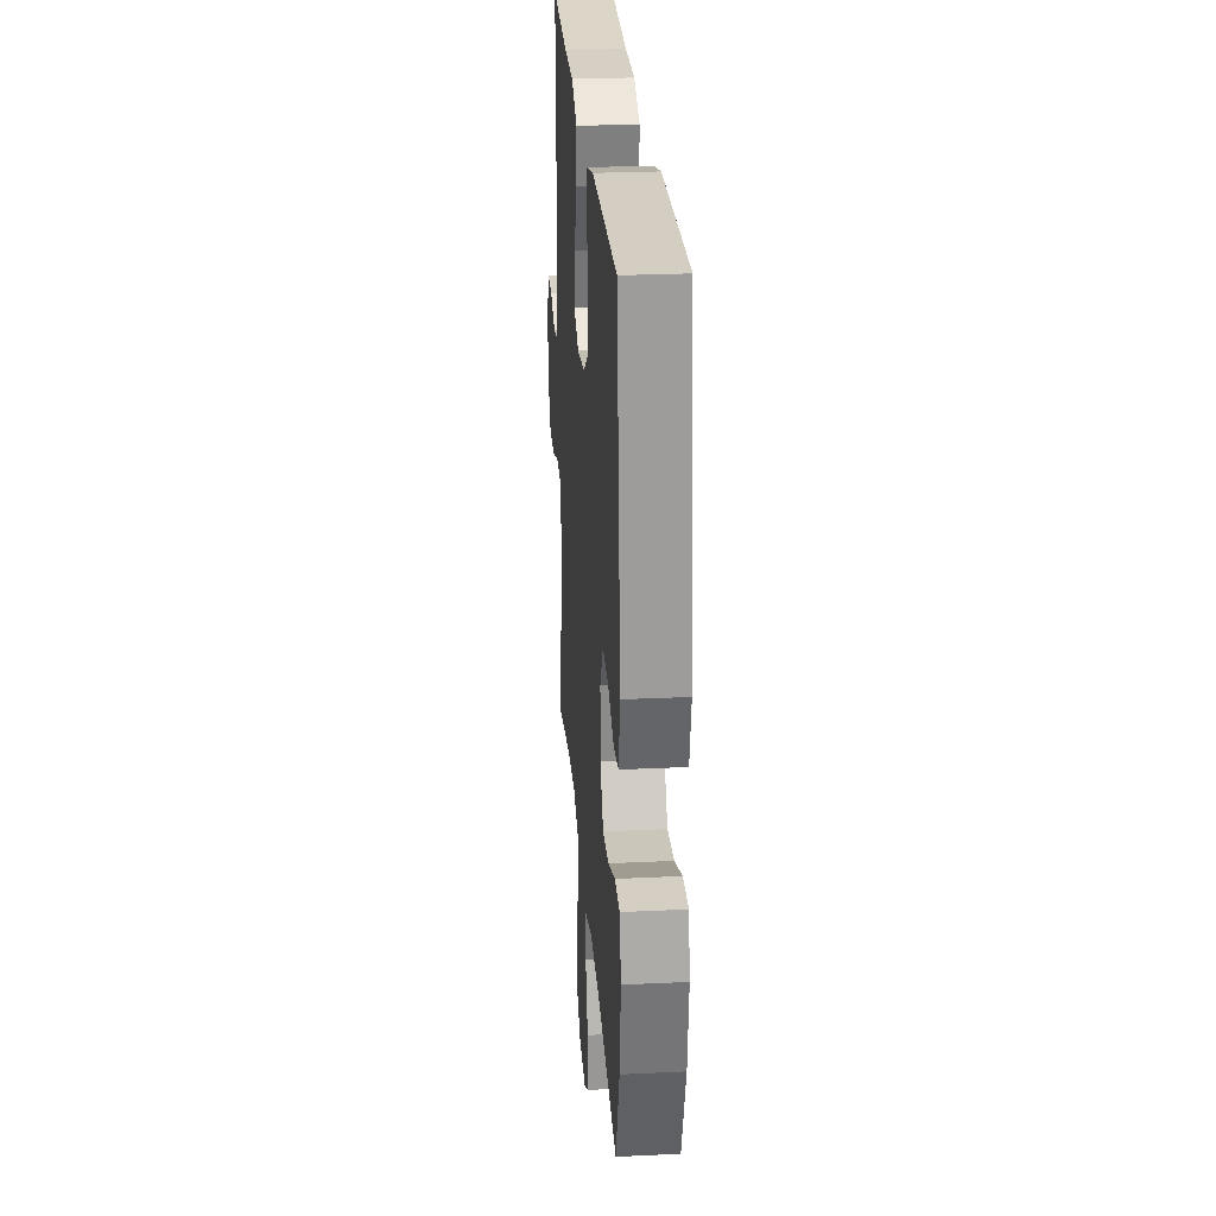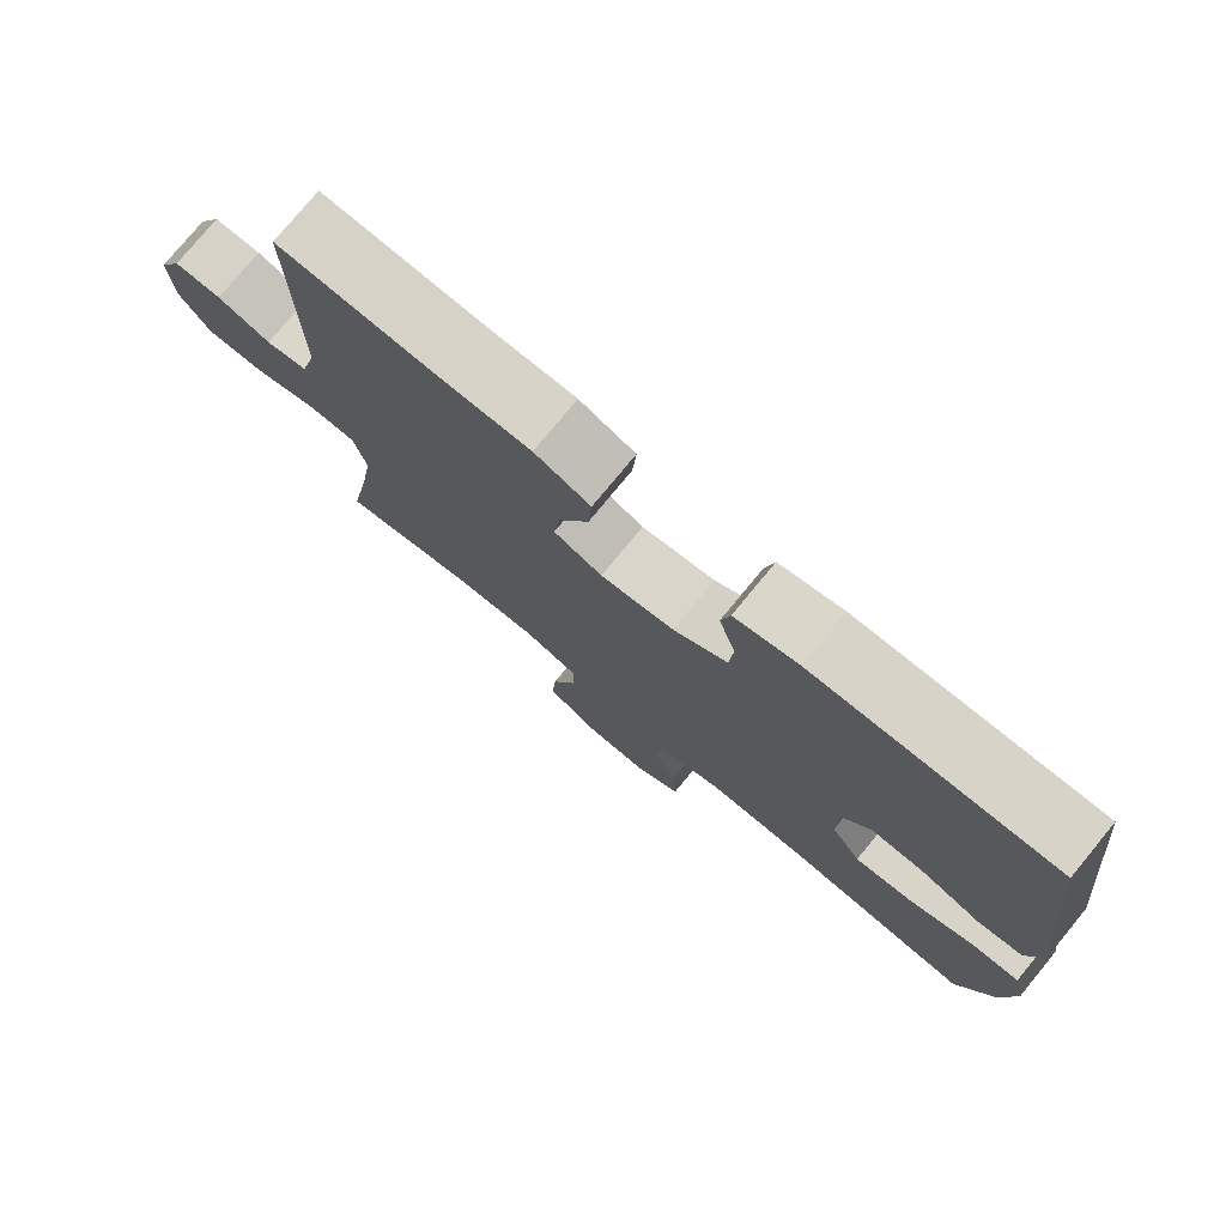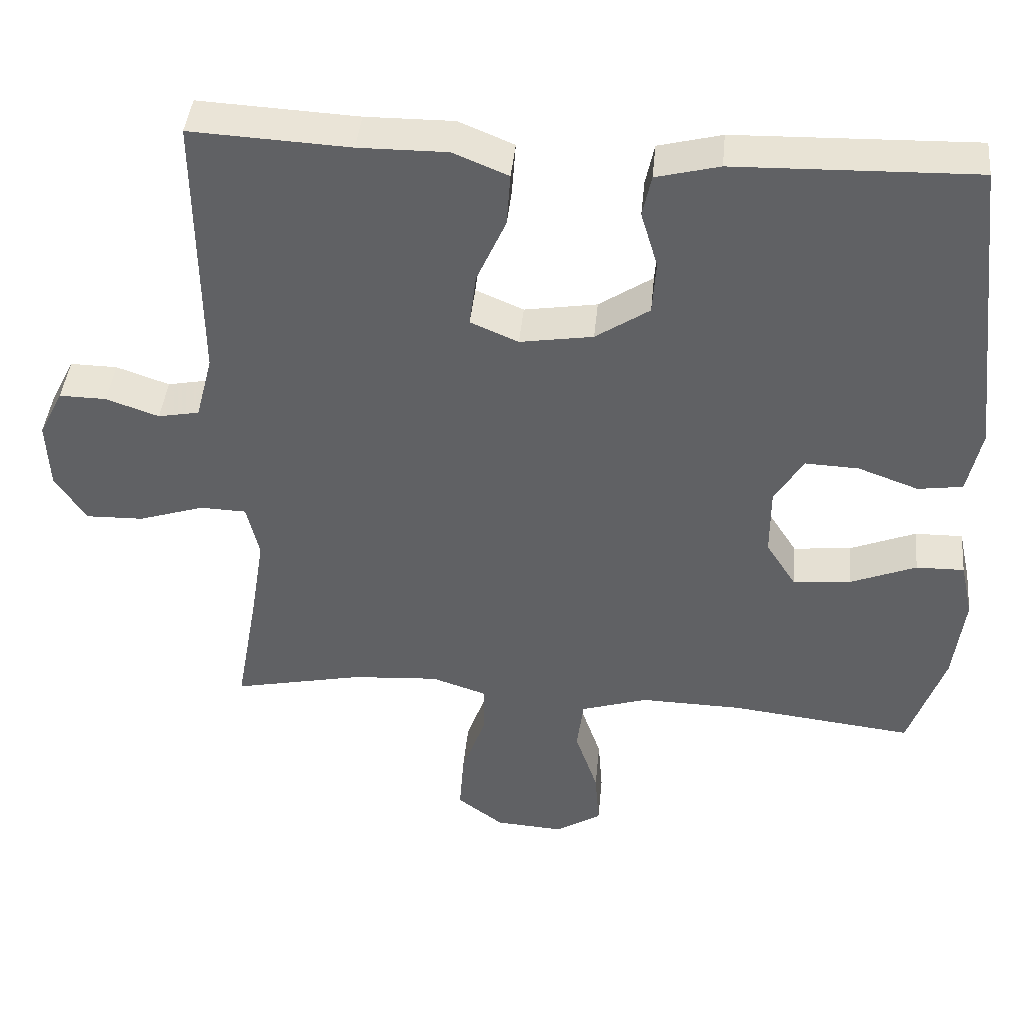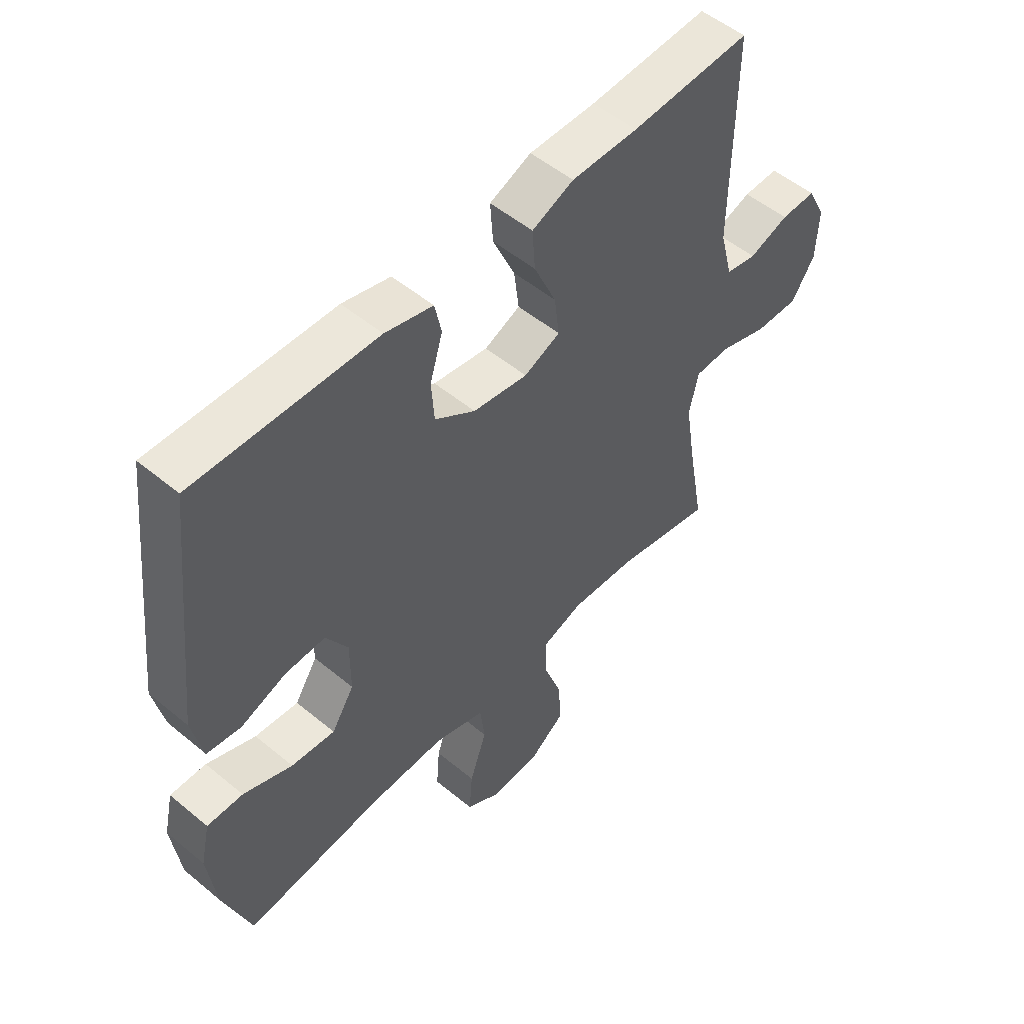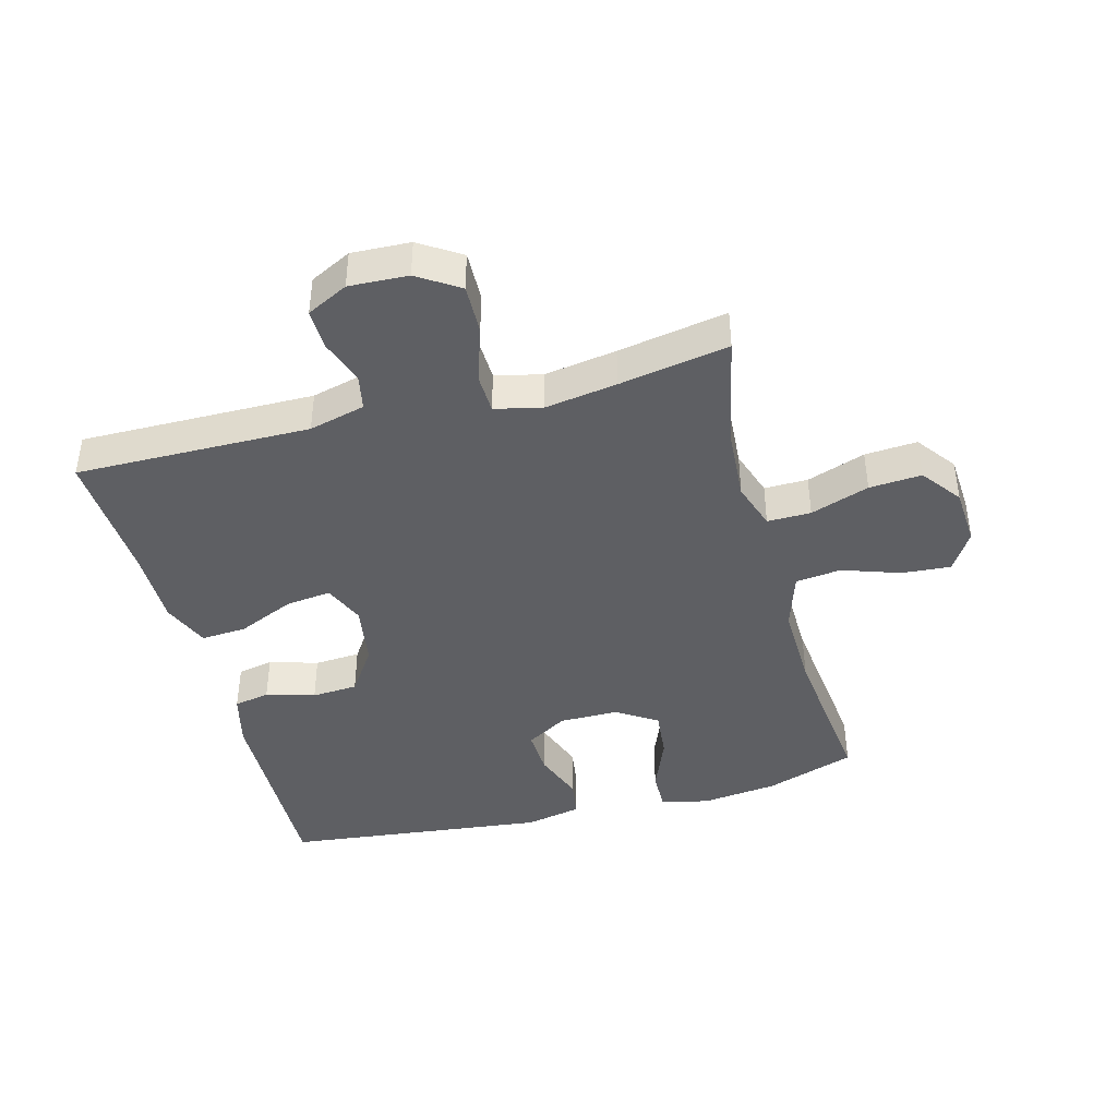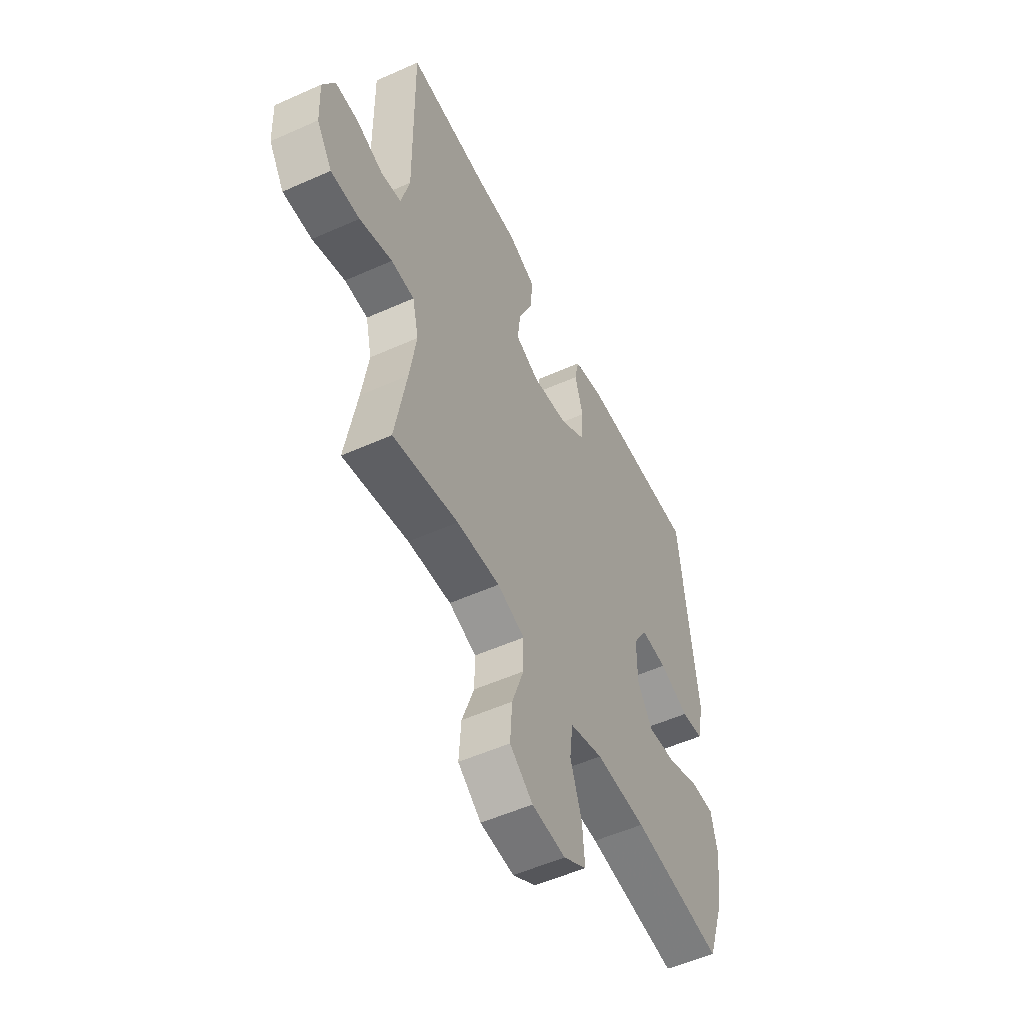
<metadata>
{"format":"obj","ext":"obj","renderer":"f3d","projection":"perspective","resolution":1024,"background":"white","views":[{"elev":26.6,"azim":-94.2,"up":"+Z"},{"elev":77.2,"azim":-140.5,"up":"+Z"},{"elev":42.2,"azim":-174.5,"up":"+Z"},{"elev":52.5,"azim":-48.3,"up":"+Z"},{"elev":-41.8,"azim":104.9,"up":"+Y"},{"elev":-53.4,"azim":115.6,"up":"+Z"}]}
</metadata>
<code>
v 0.5 0.07 0.5
v 0.497 0.07 0.129
v 0.52 0.07 0.04
v 0.576 0.07 0.029
v 0.648 0.07 0.054
v 0.712 0.07 0.055
v 0.745 0.07 -0.01
v 0.741 0.07 -0.103
v 0.699 0.07 -0.168
v 0.62 0.07 -0.166
v 0.531 0.07 -0.137
v 0.468 0.07 -0.139
v 0.451 0.07 -0.213
v 0.469 0.07 -0.327
v 0.5 0.07 -0.5
v 0.322 0.07 -0.462
v 0.204 0.07 -0.454
v 0.129 0.07 -0.479
v 0.13 0.07 -0.548
v 0.163 0.07 -0.641
v 0.169 0.07 -0.724
v 0.106 0.07 -0.771
v 0.014 0.07 -0.777
v -0.049 0.07 -0.738
v -0.043 0.07 -0.66
v -0.012 0.07 -0.569
v -0.021 0.07 -0.497
v -0.112 0.07 -0.468
v -0.25 0.07 -0.471
v -0.5 0.07 -0.5
v -0.549 0.07 -0.358
v -0.564 0.07 -0.237
v -0.547 0.07 -0.161
v -0.482 0.07 -0.162
v -0.393 0.07 -0.198
v -0.314 0.07 -0.206
v -0.273 0.07 -0.142
v -0.273 0.07 -0.048
v -0.312 0.07 0.017
v -0.385 0.07 0.014
v -0.467 0.07 -0.016
v -0.528 0.07 -0.007
v -0.547 0.07 0.082
v -0.5 0.07 0.5
v -0.174 0.07 0.491
v -0.088 0.07 0.469
v -0.076 0.07 0.412
v -0.099 0.07 0.335
v -0.094 0.07 0.262
v -0.021 0.07 0.213
v 0.078 0.07 0.197
v 0.143 0.07 0.225
v 0.134 0.07 0.297
v 0.094 0.07 0.387
v 0.089 0.07 0.459
v 0.164 0.07 0.49
v 0.284 0.07 0.489
v 0.5 0 0.5
v 0.497 0 0.129
v 0.52 0 0.04
v 0.576 0 0.029
v 0.648 0 0.054
v 0.712 0 0.055
v 0.745 0 -0.01
v 0.741 0 -0.103
v 0.699 0 -0.168
v 0.62 0 -0.166
v 0.531 0 -0.137
v 0.468 0 -0.139
v 0.451 0 -0.213
v 0.469 0 -0.327
v 0.5 0 -0.5
v 0.322 0 -0.462
v 0.204 0 -0.454
v 0.129 0 -0.479
v 0.13 0 -0.548
v 0.163 0 -0.641
v 0.169 0 -0.724
v 0.106 0 -0.771
v 0.014 0 -0.777
v -0.049 0 -0.738
v -0.043 0 -0.66
v -0.012 0 -0.569
v -0.021 0 -0.497
v -0.112 0 -0.468
v -0.25 0 -0.471
v -0.5 0 -0.5
v -0.549 0 -0.358
v -0.564 0 -0.237
v -0.547 0 -0.161
v -0.482 0 -0.162
v -0.393 0 -0.198
v -0.314 0 -0.206
v -0.273 0 -0.142
v -0.273 0 -0.048
v -0.312 0 0.017
v -0.385 0 0.014
v -0.467 0 -0.016
v -0.528 0 -0.007
v -0.547 0 0.082
v -0.5 0 0.5
v -0.174 0 0.491
v -0.088 0 0.469
v -0.076 0 0.412
v -0.099 0 0.335
v -0.094 0 0.262
v -0.021 0 0.213
v 0.078 0 0.197
v 0.143 0 0.225
v 0.134 0 0.297
v 0.094 0 0.387
v 0.089 0 0.459
v 0.164 0 0.49
v 0.284 0 0.489
f 55 56 57
f 54 55 57
f 53 54 57
f 57 1 2
f 53 57 2
f 52 53 2
f 51 52 2 3
f 50 51 3
f 46 47 48
f 45 46 48
f 44 45 48
f 43 44 48
f 42 43 48
f 41 42 48
f 40 41 48
f 39 40 48 49
f 38 39 49 50
f 33 34 35
f 32 33 35
f 31 32 35
f 30 31 35
f 29 30 35
f 28 29 35 36
f 27 28 36 37
f 24 25 26
f 23 24 26
f 22 23 26
f 21 22 26
f 20 21 26
f 19 20 26
f 18 19 26 27
f 38 50 3
f 37 38 3
f 27 37 3
f 18 27 3
f 17 18 3
f 9 10 11
f 8 9 11
f 7 8 11
f 6 7 11
f 5 6 11
f 4 5 11
f 4 11 12
f 3 4 12
f 16 17 3 12
f 14 15 16
f 13 14 16
f 12 13 16
f 114 113 112
f 114 112 111
f 114 111 110
f 59 58 114
f 59 114 110
f 59 110 109
f 60 59 109 108
f 60 108 107
f 105 104 103
f 105 103 102
f 105 102 101
f 105 101 100
f 105 100 99
f 105 99 98
f 105 98 97
f 106 105 97 96
f 107 106 96 95
f 92 91 90
f 92 90 89
f 92 89 88
f 92 88 87
f 92 87 86
f 93 92 86 85
f 94 93 85 84
f 83 82 81
f 83 81 80
f 83 80 79
f 83 79 78
f 83 78 77
f 83 77 76
f 84 83 76 75
f 60 107 95
f 60 95 94
f 60 94 84
f 60 84 75
f 60 75 74
f 68 67 66
f 68 66 65
f 68 65 64
f 68 64 63
f 68 63 62
f 68 62 61
f 69 68 61
f 69 61 60
f 69 60 74 73
f 73 72 71
f 73 71 70
f 73 70 69
f 1 58 59 2
f 2 59 60 3
f 3 60 61 4
f 4 61 62 5
f 5 62 63 6
f 6 63 64 7
f 7 64 65 8
f 8 65 66 9
f 9 66 67 10
f 10 67 68 11
f 11 68 69 12
f 12 69 70 13
f 13 70 71 14
f 14 71 72 15
f 15 72 73 16
f 16 73 74 17
f 17 74 75 18
f 18 75 76 19
f 19 76 77 20
f 20 77 78 21
f 21 78 79 22
f 22 79 80 23
f 23 80 81 24
f 24 81 82 25
f 25 82 83 26
f 26 83 84 27
f 27 84 85 28
f 28 85 86 29
f 29 86 87 30
f 30 87 88 31
f 31 88 89 32
f 32 89 90 33
f 33 90 91 34
f 34 91 92 35
f 35 92 93 36
f 36 93 94 37
f 37 94 95 38
f 38 95 96 39
f 39 96 97 40
f 40 97 98 41
f 41 98 99 42
f 42 99 100 43
f 43 100 101 44
f 44 101 102 45
f 45 102 103 46
f 46 103 104 47
f 47 104 105 48
f 48 105 106 49
f 49 106 107 50
f 50 107 108 51
f 51 108 109 52
f 52 109 110 53
f 53 110 111 54
f 54 111 112 55
f 55 112 113 56
f 56 113 114 57
f 57 114 58 1

</code>
